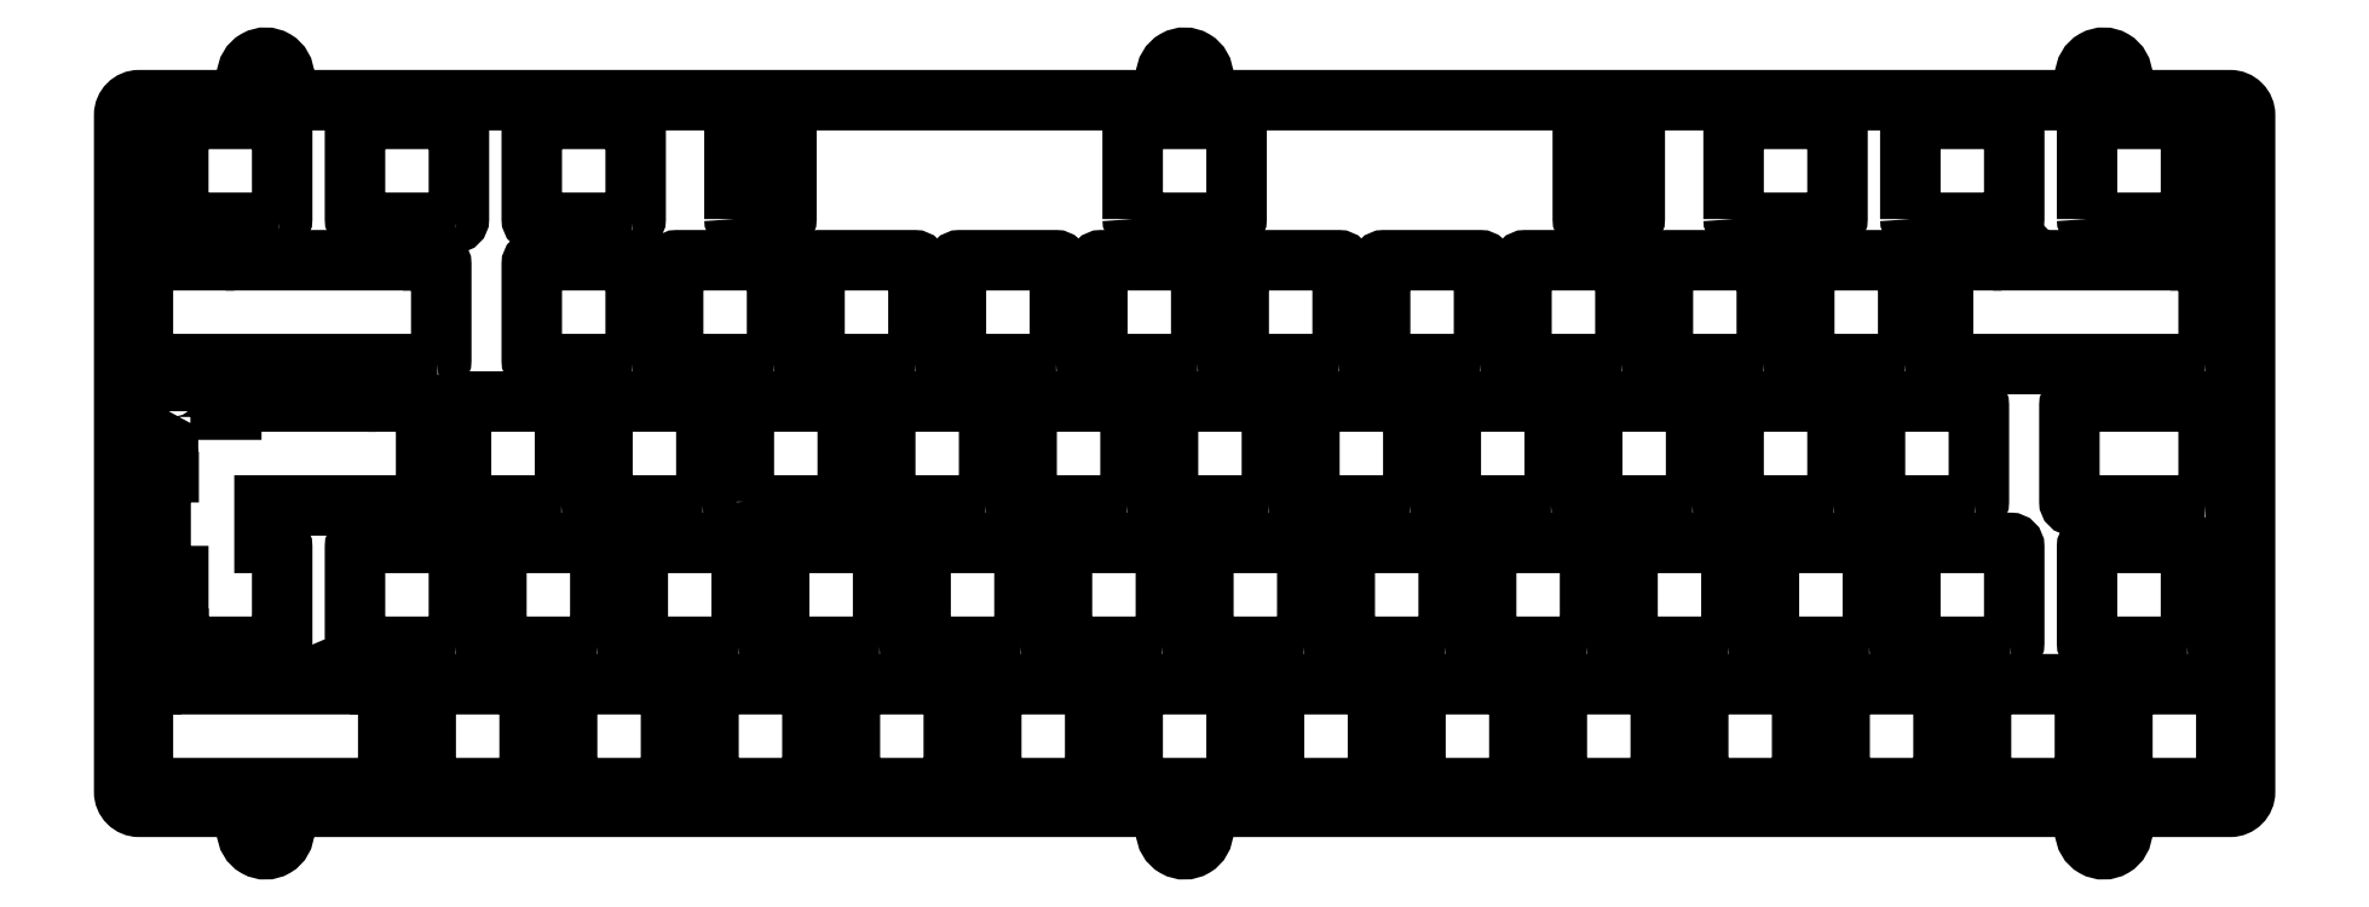
<metadata>
{"format":"dxf","ext":"dxf","renderer":"ezdxf+matplotlib","layout":"modelspace","background":"white","min_lineweight":24,"dpi":150}
</metadata>
<code>
0
SECTION
2
ENTITIES
0
LWPOLYLINE
8
0
90
44
70
1
43
0
10
-147.4
20
95.25
10
-262.2
20
95.25
42
-0.4142
10
-264.2
20
97.25
10
-264.2
20
98.45
42
1.002
10
-269.2
20
98.49
10
-269.2
20
97.25
42
-0.4142
10
-271.2
20
95.25
10
-283.8
20
95.25
42
0.4142
10
-285.8
20
93.25
10
-285.8
20
2
42
0.4142
10
-283.8
20
-3.815e-06
10
-271.2
20
-3.815e-06
42
-0.4142
10
-269.2
20
-2
10
-269.2
20
-3.243
42
1.002
10
-264.2
20
-3.199
10
-264.2
20
-2
42
-0.4142
10
-262.2
20
-3.815e-06
10
-147.4
20
-3.815e-06
42
-0.4142
10
-145.4
20
-2
10
-145.4
20
-3.243
42
1.002
10
-140.4
20
-3.199
10
-140.4
20
-2
42
-0.4142
10
-138.4
20
-3.815e-06
10
-23.54
20
-3.815e-06
42
-0.4142
10
-21.54
20
-2
10
-21.54
20
-3.243
42
1.002
10
-16.54
20
-3.199
10
-16.54
20
-2
42
-0.4142
10
-14.54
20
-3.815e-06
10
-2
20
-3.815e-06
42
0.4142
10
-7.629e-06
20
2
10
-7.629e-06
20
93.25
42
0.4142
10
-2
20
95.25
10
-14.54
20
95.25
42
-0.4142
10
-16.54
20
97.25
10
-16.54
20
98.45
42
1.002
10
-21.54
20
98.49
10
-21.54
20
97.25
42
-0.4142
10
-23.54
20
95.25
10
-138.4
20
95.25
42
-0.4142
10
-140.4
20
97.25
10
-140.4
20
98.45
42
1.002
10
-145.4
20
98.49
10
-145.4
20
97.25
42
-0.4142
0
LWPOLYLINE
8
0
90
8
70
1
43
0
10
-68.91
20
79.22
42
0.4142
10
-68.41
20
78.72
10
-55.41
20
78.72
42
0.4142
10
-54.91
20
79.22
10
-54.91
20
92.22
42
0.4142
10
-55.41
20
92.72
10
-68.41
20
92.72
42
0.4142
10
-68.91
20
92.22
0
LWPOLYLINE
8
0
90
8
70
1
43
0
10
-45.1
20
79.22
42
0.4142
10
-44.6
20
78.72
10
-31.6
20
78.72
42
0.4142
10
-31.1
20
79.22
10
-31.1
20
92.22
42
0.4142
10
-31.6
20
92.72
10
-44.6
20
92.72
42
0.4142
10
-45.1
20
92.22
0
LWPOLYLINE
8
0
90
8
70
1
43
0
10
-21.29
20
79.22
42
0.4142
10
-20.79
20
78.72
10
-7.788
20
78.72
42
0.4142
10
-7.288
20
79.22
10
-7.288
20
92.22
42
0.4142
10
-7.788
20
92.72
10
-20.79
20
92.72
42
0.4142
10
-21.29
20
92.22
0
LWPOLYLINE
8
0
90
8
70
1
43
0
10
-198.3
20
59.67
10
-211.3
20
59.67
42
-0.4142
10
-211.8
20
60.17
10
-211.8
20
73.17
42
-0.4142
10
-211.3
20
73.67
10
-198.3
20
73.67
42
-0.4142
10
-197.8
20
73.17
10
-197.8
20
60.17
42
-0.4142
0
LWPOLYLINE
8
0
90
8
70
1
43
0
10
-217.3
20
59.67
10
-230.3
20
59.67
42
-0.4142
10
-230.8
20
60.17
10
-230.8
20
73.17
42
-0.4142
10
-230.3
20
73.67
10
-217.3
20
73.67
42
-0.4142
10
-216.8
20
73.17
10
-216.8
20
60.17
42
-0.4142
0
LWPOLYLINE
8
0
90
8
70
1
43
0
10
-179.2
20
59.67
10
-192.2
20
59.67
42
-0.4142
10
-192.7
20
60.17
10
-192.7
20
73.17
42
-0.4142
10
-192.2
20
73.67
10
-179.2
20
73.67
42
-0.4142
10
-178.7
20
73.17
10
-178.7
20
60.17
42
-0.4142
0
LWPOLYLINE
8
0
90
8
70
1
43
0
10
-160.2
20
59.67
10
-173.2
20
59.67
42
-0.4142
10
-173.7
20
60.17
10
-173.7
20
73.17
42
-0.4142
10
-173.2
20
73.67
10
-160.2
20
73.67
42
-0.4142
10
-159.7
20
73.17
10
-159.7
20
60.17
42
-0.4142
0
LWPOLYLINE
8
0
90
8
70
1
43
0
10
-64.94
20
59.67
42
0.4142
10
-64.44
20
60.17
10
-64.44
20
73.17
42
0.4142
10
-64.94
20
73.67
10
-77.94
20
73.67
42
0.4142
10
-78.44
20
73.17
10
-78.44
20
60.17
42
0.4142
10
-77.94
20
59.67
0
LWPOLYLINE
8
0
90
8
70
1
43
0
10
-103
20
59.67
42
0.4142
10
-102.5
20
60.17
10
-102.5
20
73.17
42
0.4142
10
-103
20
73.67
10
-116
20
73.67
42
0.4142
10
-116.5
20
73.17
10
-116.5
20
60.17
42
0.4142
10
-116
20
59.67
0
LWPOLYLINE
8
0
90
8
70
1
43
0
10
-122.1
20
59.67
10
-135.1
20
59.67
42
-0.4142
10
-135.6
20
60.17
10
-135.6
20
73.17
42
-0.4142
10
-135.1
20
73.67
10
-122.1
20
73.67
42
-0.4142
10
-121.6
20
73.17
10
-121.6
20
60.17
42
-0.4142
0
LWPOLYLINE
8
0
90
8
70
1
43
0
10
-83.99
20
59.67
42
0.4142
10
-83.49
20
60.17
10
-83.49
20
73.17
42
0.4142
10
-83.99
20
73.67
10
-96.99
20
73.67
42
0.4142
10
-97.49
20
73.17
10
-97.49
20
60.17
42
0.4142
10
-96.99
20
59.67
0
LWPOLYLINE
8
0
90
8
70
1
43
0
10
-45.89
20
59.67
10
-58.89
20
59.67
42
-0.4142
10
-59.39
20
60.17
10
-59.39
20
73.17
42
-0.4142
10
-58.89
20
73.67
10
-45.89
20
73.67
42
-0.4142
10
-45.39
20
73.17
10
-45.39
20
60.17
42
-0.4142
0
LWPOLYLINE
8
0
90
8
70
1
43
0
10
-141.1
20
59.67
10
-154.1
20
59.67
42
-0.4142
10
-154.6
20
60.17
10
-154.6
20
73.17
42
-0.4142
10
-154.1
20
73.67
10
-141.1
20
73.67
42
-0.4142
10
-140.6
20
73.17
10
-140.6
20
60.17
42
-0.4142
0
LWPOLYLINE
8
0
90
8
70
1
43
0
10
-169.7
20
40.62
10
-182.7
20
40.62
42
-0.4142
10
-183.2
20
41.12
10
-183.2
20
54.12
42
-0.4142
10
-182.7
20
54.62
10
-169.7
20
54.62
42
-0.4142
10
-169.2
20
54.12
10
-169.2
20
41.12
42
-0.4142
0
LWPOLYLINE
8
0
90
8
70
1
43
0
10
-226.9
20
40.62
10
-239.9
20
40.62
42
-0.4142
10
-240.4
20
41.12
10
-240.4
20
54.12
42
-0.4142
10
-239.9
20
54.62
10
-226.9
20
54.62
42
-0.4142
10
-226.4
20
54.12
10
-226.4
20
41.12
42
-0.4142
0
LWPOLYLINE
8
0
90
8
70
1
43
0
10
-202.3
20
41.12
10
-202.3
20
54.12
42
-0.4142
10
-201.8
20
54.62
10
-188.8
20
54.62
42
-0.4142
10
-188.3
20
54.12
10
-188.3
20
41.12
42
-0.4142
10
-188.8
20
40.62
10
-201.8
20
40.62
42
-0.4142
0
LWPOLYLINE
8
0
90
8
70
1
43
0
10
-150.7
20
40.62
10
-163.7
20
40.62
42
-0.4142
10
-164.2
20
41.12
10
-164.2
20
54.12
42
-0.4142
10
-163.7
20
54.62
10
-150.7
20
54.62
42
-0.4142
10
-150.2
20
54.12
10
-150.2
20
41.12
42
-0.4142
0
LWPOLYLINE
8
0
90
8
70
1
43
0
10
-207.8
20
40.62
10
-220.8
20
40.62
42
-0.4142
10
-221.3
20
41.12
10
-221.3
20
54.12
42
-0.4142
10
-220.8
20
54.62
10
-207.8
20
54.62
42
-0.4142
10
-207.3
20
54.12
10
-207.3
20
41.12
42
-0.4142
0
LWPOLYLINE
8
0
90
8
70
1
43
0
10
-131.6
20
40.62
10
-144.6
20
40.62
42
-0.4142
10
-145.1
20
41.12
10
-145.1
20
54.12
42
-0.4142
10
-144.6
20
54.62
10
-131.6
20
54.62
42
-0.4142
10
-131.1
20
54.12
10
-131.1
20
41.12
42
-0.4142
0
LWPOLYLINE
8
0
90
8
70
1
43
0
10
-112.6
20
40.62
10
-125.6
20
40.62
42
-0.4142
10
-126.1
20
41.12
10
-126.1
20
54.12
42
-0.4142
10
-125.6
20
54.62
10
-112.6
20
54.62
42
-0.4142
10
-112.1
20
54.12
10
-112.1
20
41.12
42
-0.4142
0
LWPOLYLINE
8
0
90
8
70
1
43
0
10
-93.51
20
40.62
10
-106.5
20
40.62
42
-0.4142
10
-107
20
41.12
10
-107
20
54.12
42
-0.4142
10
-106.5
20
54.62
10
-93.51
20
54.62
42
-0.4142
10
-93.01
20
54.12
10
-93.01
20
41.12
42
-0.4142
0
LWPOLYLINE
8
0
90
8
70
1
43
0
10
-74.46
20
40.62
10
-87.46
20
40.62
42
-0.4142
10
-87.96
20
41.12
10
-87.96
20
54.12
42
-0.4142
10
-87.46
20
54.62
10
-74.46
20
54.62
42
-0.4142
10
-73.96
20
54.12
10
-73.96
20
41.12
42
-0.4142
0
LWPOLYLINE
8
0
90
8
70
1
43
0
10
-55.41
20
40.62
42
0.4142
10
-54.91
20
41.12
10
-54.91
20
54.12
42
0.4142
10
-55.41
20
54.62
10
-68.41
20
54.62
42
0.4142
10
-68.91
20
54.12
10
-68.91
20
41.12
42
0.4142
10
-68.41
20
40.62
0
LWPOLYLINE
8
0
90
8
70
1
43
0
10
-36.36
20
40.62
10
-49.36
20
40.62
42
-0.4142
10
-49.86
20
41.12
10
-49.86
20
54.12
42
-0.4142
10
-49.36
20
54.62
10
-36.36
20
54.62
42
-0.4142
10
-35.86
20
54.12
10
-35.86
20
41.12
42
-0.4142
0
LWPOLYLINE
8
0
90
8
70
1
43
0
10
-5.406
20
40.62
10
-23.17
20
40.62
42
-0.4142
10
-23.67
20
41.12
10
-23.67
20
54.12
42
-0.4142
10
-23.17
20
54.62
10
-5.406
20
54.62
42
-0.4142
10
-4.906
20
54.12
10
-4.906
20
41.12
42
-0.4142
0
LWPOLYLINE
8
0
90
8
70
1
43
0
10
-145.9
20
21.57
10
-158.9
20
21.57
42
-0.4142
10
-159.4
20
22.07
10
-159.4
20
35.07
42
-0.4142
10
-158.9
20
35.57
10
-145.9
20
35.57
42
-0.4142
10
-145.4
20
35.07
10
-145.4
20
22.07
42
-0.4142
0
LWPOLYLINE
8
0
90
8
70
1
43
0
10
-126.9
20
21.57
10
-139.9
20
21.57
42
-0.4142
10
-140.4
20
22.07
10
-140.4
20
35.07
42
-0.4142
10
-139.9
20
35.57
10
-126.9
20
35.57
42
-0.4142
10
-126.4
20
35.07
10
-126.4
20
22.07
42
-0.4142
0
LWPOLYLINE
8
0
90
8
70
1
43
0
10
-165
20
21.57
10
-178
20
21.57
42
-0.4142
10
-178.5
20
22.07
10
-178.5
20
35.07
42
-0.4142
10
-178
20
35.57
10
-165
20
35.57
42
-0.4142
10
-164.5
20
35.07
10
-164.5
20
22.07
42
-0.4142
0
LWPOLYLINE
8
0
90
8
70
1
43
0
10
-184
20
21.57
10
-197
20
21.57
42
-0.4142
10
-197.5
20
22.07
10
-197.5
20
35.07
42
-0.4142
10
-197
20
35.57
10
-184
20
35.57
42
-0.4142
10
-183.5
20
35.07
10
-183.5
20
22.07
42
-0.4142
0
LWPOLYLINE
8
0
90
8
70
1
43
0
10
-203.1
20
21.57
10
-216.1
20
21.57
42
-0.4142
10
-216.6
20
22.07
10
-216.6
20
35.07
42
-0.4142
10
-216.1
20
35.57
10
-203.1
20
35.57
42
-0.4142
10
-202.6
20
35.07
10
-202.6
20
22.07
42
-0.4142
0
LWPOLYLINE
8
0
90
8
70
1
43
0
10
-222.1
20
21.57
10
-235.1
20
21.57
42
-0.4142
10
-235.6
20
22.07
10
-235.6
20
35.07
42
-0.4142
10
-235.1
20
35.57
10
-222.1
20
35.57
42
-0.4142
10
-221.6
20
35.07
10
-221.6
20
22.07
42
-0.4142
0
LWPOLYLINE
8
0
90
8
70
1
43
0
10
-69.7
20
21.57
10
-82.7
20
21.57
42
-0.4142
10
-83.2
20
22.07
10
-83.2
20
35.07
42
-0.4142
10
-82.7
20
35.57
10
-69.7
20
35.57
42
-0.4142
10
-69.2
20
35.07
10
-69.2
20
22.07
42
-0.4142
0
LWPOLYLINE
8
0
90
8
70
1
43
0
10
-241.2
20
21.57
10
-254.2
20
21.57
42
-0.4142
10
-254.7
20
22.07
10
-254.7
20
35.07
42
-0.4142
10
-254.2
20
35.57
10
-241.2
20
35.57
42
-0.4142
10
-240.7
20
35.07
10
-240.7
20
22.07
42
-0.4142
0
LWPOLYLINE
8
0
90
8
70
1
43
0
10
-88.75
20
21.57
42
0.4142
10
-88.25
20
22.07
10
-88.25
20
35.07
42
0.4142
10
-88.75
20
35.57
10
-101.8
20
35.57
42
0.4142
10
-102.3
20
35.07
10
-102.3
20
22.07
42
0.4142
10
-101.8
20
21.57
0
LWPOLYLINE
8
0
90
8
70
1
43
0
10
-50.65
20
21.57
10
-63.65
20
21.57
42
-0.4142
10
-64.15
20
22.07
10
-64.15
20
35.07
42
-0.4142
10
-63.65
20
35.57
10
-50.65
20
35.57
42
-0.4142
10
-50.15
20
35.07
10
-50.15
20
22.07
42
-0.4142
0
LWPOLYLINE
8
0
90
8
70
1
43
0
10
-107.8
20
21.57
10
-120.8
20
21.57
42
-0.4142
10
-121.3
20
22.07
10
-121.3
20
35.07
42
-0.4142
10
-120.8
20
35.57
10
-107.8
20
35.57
42
-0.4142
10
-107.3
20
35.07
10
-107.3
20
22.07
42
-0.4142
0
LWPOLYLINE
8
0
90
8
70
1
43
0
10
-231.6
20
2.525
10
-244.6
20
2.525
42
-0.4142
10
-245.1
20
3.025
10
-245.1
20
16.02
42
-0.4142
10
-244.6
20
16.52
10
-231.6
20
16.52
42
-0.4142
10
-231.1
20
16.02
10
-231.1
20
3.025
42
-0.4142
0
LWPOLYLINE
8
0
90
8
70
1
43
0
10
-7.788
20
21.57
42
0.4142
10
-7.288
20
22.07
10
-7.288
20
35.07
42
0.4142
10
-7.788
20
35.57
10
-20.79
20
35.57
42
0.4142
10
-21.29
20
35.07
10
-21.29
20
22.07
42
0.4142
10
-20.79
20
21.57
0
LWPOLYLINE
8
0
90
8
70
1
43
0
10
-31.6
20
21.57
42
0.4142
10
-31.1
20
22.07
10
-31.1
20
35.07
42
0.4142
10
-31.6
20
35.57
10
-44.6
20
35.57
42
0.4142
10
-45.1
20
35.07
10
-45.1
20
22.07
42
0.4142
10
-44.6
20
21.57
0
LWPOLYLINE
8
0
90
8
70
1
43
0
10
-226.1
20
3.025
10
-226.1
20
16.02
42
-0.4142
10
-225.6
20
16.52
10
-212.6
20
16.52
42
-0.4142
10
-212.1
20
16.02
10
-212.1
20
3.025
42
-0.4142
10
-212.6
20
2.525
10
-225.6
20
2.525
42
-0.4142
0
LWPOLYLINE
8
0
90
8
70
1
43
0
10
-193.5
20
2.525
10
-206.5
20
2.525
42
-0.4142
10
-207
20
3.025
10
-207
20
16.02
42
-0.4142
10
-206.5
20
16.52
10
-193.5
20
16.52
42
-0.4142
10
-193
20
16.02
10
-193
20
3.025
42
-0.4142
0
LWPOLYLINE
8
0
90
8
70
1
43
0
10
-174.5
20
2.525
10
-187.5
20
2.525
42
-0.4142
10
-188
20
3.025
10
-188
20
16.02
42
-0.4142
10
-187.5
20
16.52
10
-174.5
20
16.52
42
-0.4142
10
-174
20
16.02
10
-174
20
3.025
42
-0.4142
0
LWPOLYLINE
8
0
90
8
70
1
43
0
10
-60.18
20
2.525
42
0.4142
10
-59.68
20
3.025
10
-59.68
20
16.02
42
0.4142
10
-60.18
20
16.52
10
-73.18
20
16.52
42
0.4142
10
-73.68
20
16.02
10
-73.68
20
3.025
42
0.4142
10
-73.18
20
2.525
0
LWPOLYLINE
8
0
90
8
70
1
43
0
10
-117.3
20
2.525
10
-130.3
20
2.525
42
-0.4142
10
-130.8
20
3.025
10
-130.8
20
16.02
42
-0.4142
10
-130.3
20
16.52
10
-117.3
20
16.52
42
-0.4142
10
-116.8
20
16.02
10
-116.8
20
3.025
42
-0.4142
0
LWPOLYLINE
8
0
90
8
70
1
43
0
10
-149.9
20
3.025
10
-149.9
20
16.02
42
-0.4142
10
-149.4
20
16.52
10
-136.4
20
16.52
42
-0.4142
10
-135.9
20
16.02
10
-135.9
20
3.025
42
-0.4142
10
-136.4
20
2.525
10
-149.4
20
2.525
42
-0.4142
0
LWPOLYLINE
8
0
90
8
70
1
43
0
10
-41.13
20
2.525
10
-54.13
20
2.525
42
-0.4142
10
-54.63
20
3.025
10
-54.63
20
16.02
42
-0.4142
10
-54.13
20
16.52
10
-41.13
20
16.52
42
-0.4142
10
-40.63
20
16.02
10
-40.63
20
3.025
42
-0.4142
0
LWPOLYLINE
8
0
90
8
70
1
43
0
10
-155.4
20
2.525
10
-168.4
20
2.525
42
-0.4142
10
-168.9
20
3.025
10
-168.9
20
16.02
42
-0.4142
10
-168.4
20
16.52
10
-155.4
20
16.52
42
-0.4142
10
-154.9
20
16.02
10
-154.9
20
3.025
42
-0.4142
0
LWPOLYLINE
8
0
90
8
70
1
43
0
10
-111.8
20
3.025
10
-111.8
20
16.02
42
-0.4142
10
-111.3
20
16.52
10
-98.28
20
16.52
42
-0.4142
10
-97.78
20
16.02
10
-97.78
20
3.025
42
-0.4142
10
-98.28
20
2.525
10
-111.3
20
2.525
42
-0.4142
0
LWPOLYLINE
8
0
90
8
70
1
43
0
10
-79.23
20
2.525
10
-92.23
20
2.525
42
-0.4142
10
-92.73
20
3.025
10
-92.73
20
16.02
42
-0.4142
10
-92.23
20
16.52
10
-79.23
20
16.52
42
-0.4142
10
-78.73
20
16.02
10
-78.73
20
3.025
42
-0.4142
0
LWPOLYLINE
8
0
90
8
70
1
43
0
10
-22.08
20
2.525
10
-35.08
20
2.525
42
-0.4142
10
-35.58
20
3.025
10
-35.58
20
16.02
42
-0.4142
10
-35.08
20
16.52
10
-22.08
20
16.52
42
-0.4142
10
-21.58
20
16.02
10
-21.58
20
3.025
42
-0.4142
0
LWPOLYLINE
8
0
90
8
70
1
43
0
10
-3.025
20
2.525
10
-16.03
20
2.525
42
-0.4142
10
-16.53
20
3.025
10
-16.53
20
16.02
42
-0.4142
10
-16.03
20
16.52
10
-3.025
20
16.52
42
-0.4142
10
-2.525
20
16.02
10
-2.525
20
3.025
42
-0.4142
0
LWPOLYLINE
8
0
90
8
70
1
43
0
10
-217.3
20
78.72
10
-230.3
20
78.72
42
-0.4142
10
-230.8
20
79.22
10
-230.8
20
92.22
42
-0.4142
10
-230.3
20
92.72
10
-217.3
20
92.72
42
-0.4142
10
-216.8
20
92.22
10
-216.8
20
79.22
42
-0.4142
0
LWPOLYLINE
8
0
90
8
70
1
43
0
10
-241.2
20
78.72
10
-254.2
20
78.72
42
-0.4142
10
-254.7
20
79.22
10
-254.7
20
92.22
42
-0.4142
10
-254.2
20
92.72
10
-241.2
20
92.72
42
-0.4142
10
-240.7
20
92.22
10
-240.7
20
79.22
42
-0.4142
0
LWPOLYLINE
8
0
90
8
70
1
43
0
10
-265
20
78.72
42
0.4142
10
-264.5
20
79.22
10
-264.5
20
92.22
42
0.4142
10
-265
20
92.72
10
-278
20
92.72
42
0.4142
10
-278.5
20
92.22
10
-278.5
20
79.22
42
0.4142
10
-278
20
78.72
0
LWPOLYLINE
8
0
90
20
70
1
43
0
10
-250.7
20
2.525
10
-282.7
20
2.525
42
-0.4142
10
-283.2
20
3.025
10
-283.2
20
16.02
42
-0.4142
10
-282.7
20
16.52
10
-282.1
20
16.52
10
-282.1
20
18.02
42
-0.4142
10
-281.6
20
18.52
10
-275.6
20
18.52
42
-0.4142
10
-275.1
20
18.02
10
-275.1
20
16.52
10
-258.3
20
16.52
10
-258.3
20
18.02
42
-0.4142
10
-257.8
20
18.52
10
-251.8
20
18.52
42
-0.4142
10
-251.3
20
18.02
10
-251.3
20
16.52
10
-250.7
20
16.52
42
-0.4142
10
-250.2
20
16.02
10
-250.2
20
3.025
42
-0.4142
0
LWPOLYLINE
8
0
90
20
70
1
43
0
10
-5.406
20
59.67
10
-40.18
20
59.67
42
-0.4142
10
-40.68
20
60.17
10
-40.68
20
73.17
42
-0.4142
10
-40.18
20
73.67
10
-36.87
20
73.67
10
-36.87
20
75.17
42
-0.4142
10
-36.37
20
75.67
10
-30.37
20
75.67
42
-0.4142
10
-29.87
20
75.17
10
-29.87
20
73.67
10
-12.99
20
73.67
10
-12.99
20
75.17
42
-0.4142
10
-12.49
20
75.67
10
-6.493
20
75.67
42
-0.4142
10
-5.993
20
75.17
10
-5.993
20
73.67
10
-5.406
20
73.67
42
-0.4142
10
-4.906
20
73.17
10
-4.906
20
60.17
42
-0.4142
0
LWPOLYLINE
8
0
90
42
70
1
43
0
10
-279.8
20
53.32
10
-279.8
20
56.12
42
-0.4142
10
-279.3
20
56.62
10
-273.3
20
56.62
42
-0.4142
10
-272.8
20
56.12
10
-272.8
20
53.54
10
-271.3
20
53.54
10
-271.3
20
54.12
42
-0.4142
10
-270.8
20
54.62
10
-255.9
20
54.62
10
-255.9
20
56.12
42
-0.4142
10
-255.4
20
56.62
10
-249.4
20
56.62
42
-0.4142
10
-248.9
20
56.12
10
-248.9
20
54.62
10
-245.6
20
54.62
42
-0.4142
10
-245.1
20
54.12
10
-245.1
20
41.12
42
-0.4142
10
-245.6
20
40.62
10
-266.8
20
40.62
10
-266.8
20
35.57
10
-265
20
35.57
42
-0.4142
10
-264.5
20
35.07
10
-264.5
20
22.07
42
-0.4142
10
-265
20
21.57
10
-278
20
21.57
42
-0.4142
10
-278.5
20
22.07
10
-278.5
20
22.66
10
-279.3
20
22.66
42
-0.4142
10
-279.8
20
23.16
10
-279.8
20
29.16
42
-0.4142
10
-279.3
20
29.66
10
-278.5
20
29.66
10
-278.5
20
31.1
10
-280.3
20
31.1
42
-0.4142
10
-280.8
20
31.6
10
-280.8
20
44.6
42
-0.4142
10
-280.3
20
45.1
10
-279.8
20
45.1
10
-279.8
20
46.76
42
-0.1508
10
-279.8
20
47.04
10
-279.8
20
53.04
42
-0.1508
0
LWPOLYLINE
8
0
90
20
70
1
43
0
10
-243.5
20
59.67
10
-282.7
20
59.67
42
-0.4142
10
-283.2
20
60.17
10
-283.2
20
73.17
42
-0.4142
10
-282.7
20
73.67
10
-275
20
73.67
10
-275
20
75.17
42
-0.4142
10
-274.5
20
75.67
10
-268.5
20
75.67
42
-0.4142
10
-268
20
75.17
10
-268
20
73.67
10
-251.1
20
73.67
10
-251.1
20
75.17
42
-0.4142
10
-250.6
20
75.67
10
-244.6
20
75.67
42
-0.4142
10
-244.1
20
75.17
10
-244.1
20
73.67
10
-243.5
20
73.67
42
-0.4142
10
-243
20
73.17
10
-243
20
60.17
42
-0.4142
0
LWPOLYLINE
8
0
90
8
70
1
43
0
10
-149.9
20
79.22
42
0.4142
10
-149.4
20
78.72
10
-136.4
20
78.72
42
0.4142
10
-135.9
20
79.22
10
-135.9
20
92.22
42
0.4142
10
-136.4
20
92.72
10
-149.4
20
92.72
42
0.4142
10
-149.9
20
92.22
0
LWPOLYLINE
8
0
90
8
70
1
43
0
10
-82.23
20
92.22
10
-82.23
20
79.22
42
-0.4142
10
-82.73
20
78.72
10
-88.73
20
78.72
42
-0.4142
10
-89.23
20
79.22
10
-89.23
20
92.22
42
-0.4142
10
-88.73
20
92.72
10
-82.73
20
92.72
42
-0.4142
0
LWPOLYLINE
8
0
90
8
70
1
43
0
10
-203.5
20
79.22
10
-203.5
20
92.22
42
-0.4142
10
-203
20
92.72
10
-197
20
92.72
42
-0.4142
10
-196.5
20
92.22
10
-196.5
20
79.22
42
-0.4142
10
-197
20
78.72
10
-203
20
78.72
42
-0.4142
0
CIRCLE
8
0
10
-266.7
20
-3.225
30
1.388e-15
40
1.25
210
-6.326e-29
220
5.344e-24
230
1
0
CIRCLE
8
0
10
-142.9
20
98.47
30
1.665e-15
40
1.25
210
-6.326e-29
220
5.344e-24
230
1
0
CIRCLE
8
0
10
-19.04
20
98.47
30
6.939e-15
40
1.25
210
-6.326e-29
220
5.344e-24
230
1
0
CIRCLE
8
0
10
-142.9
20
-3.225
30
6.661e-15
40
1.25
210
-6.326e-29
220
5.344e-24
230
1
0
CIRCLE
8
0
10
-266.7
20
98.47
30
6.384e-15
40
1.25
210
-6.326e-29
220
5.344e-24
230
1
0
CIRCLE
8
0
10
-19.04
20
-3.225
30
1.943e-15
40
1.25
210
-6.326e-29
220
5.344e-24
230
1
0
ENDSEC
0
EOF

</code>
